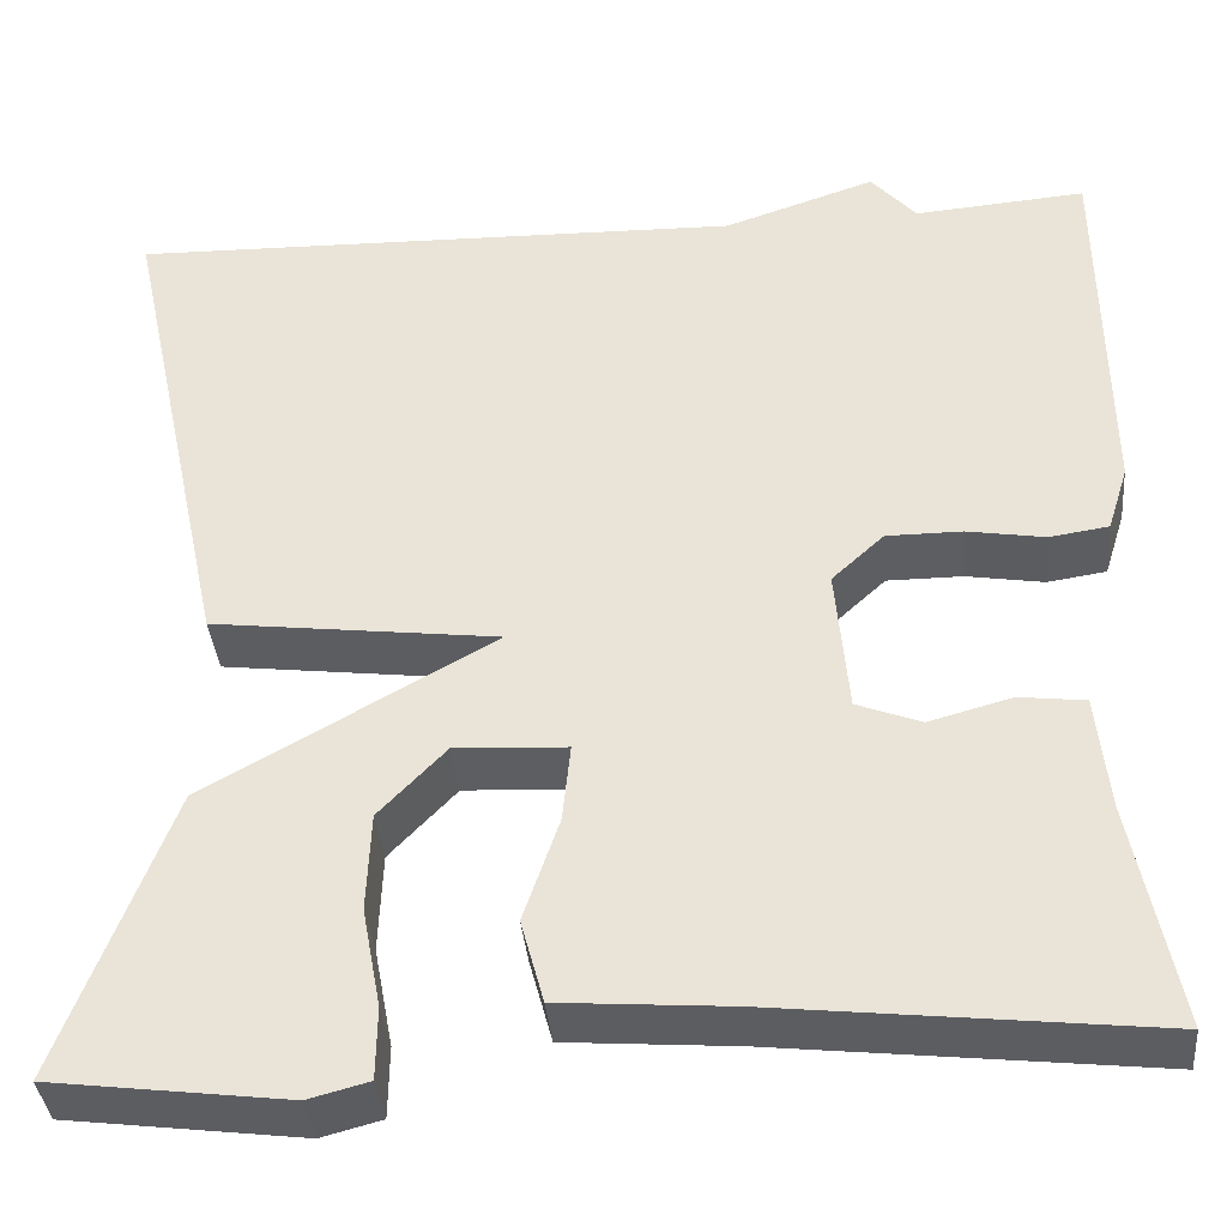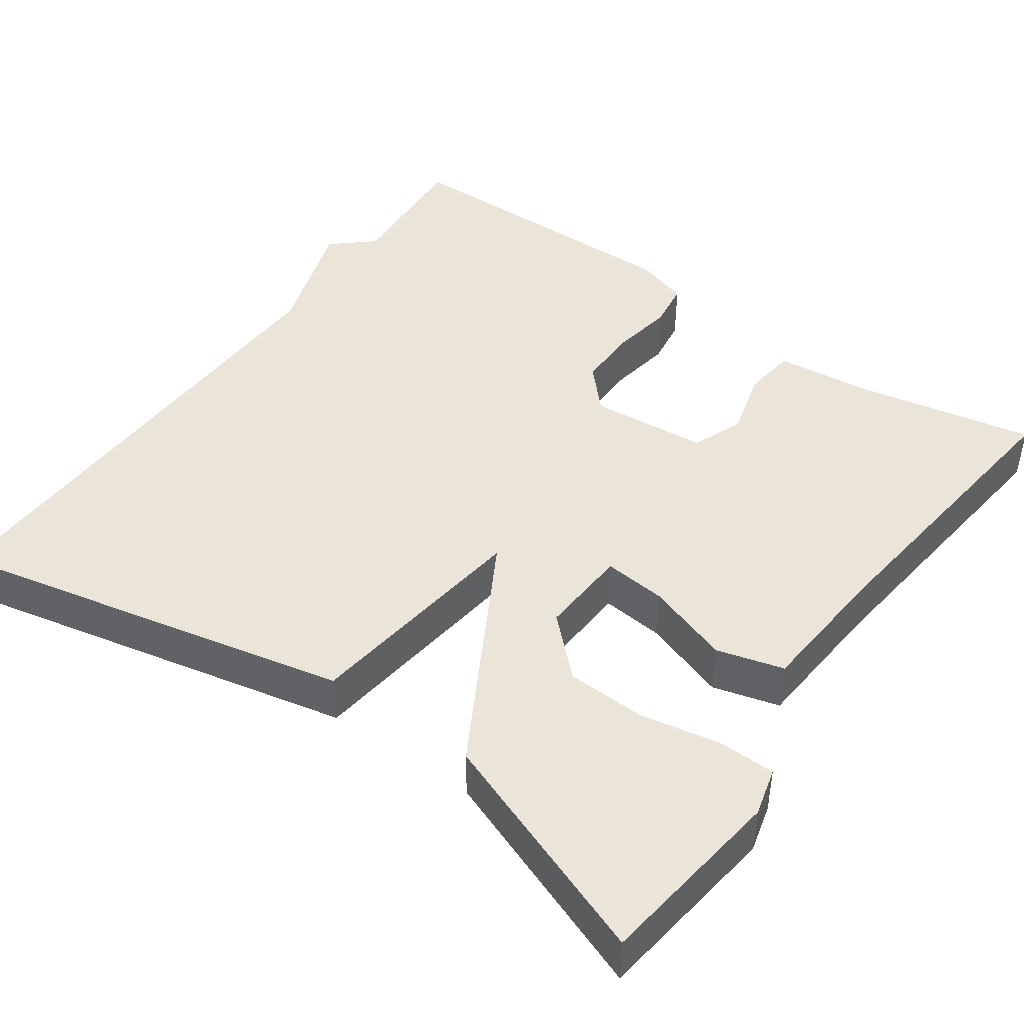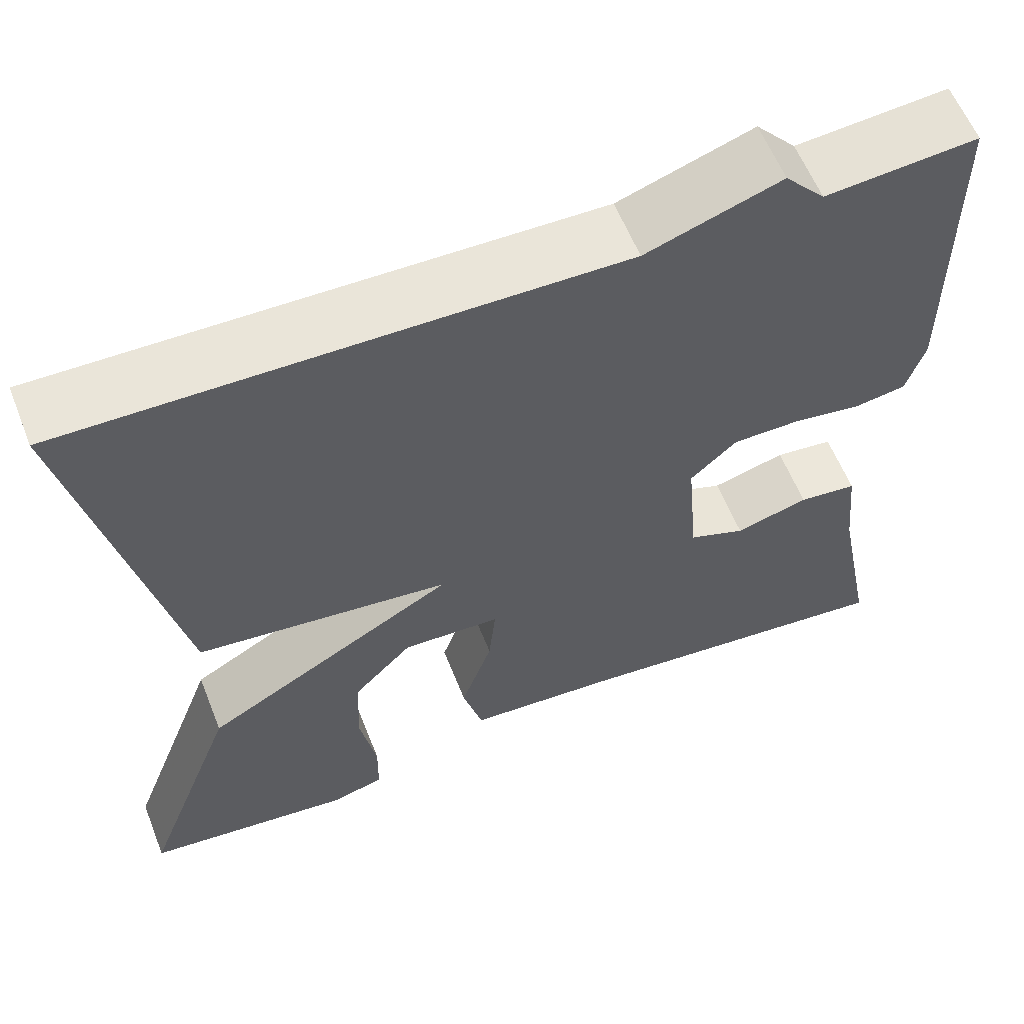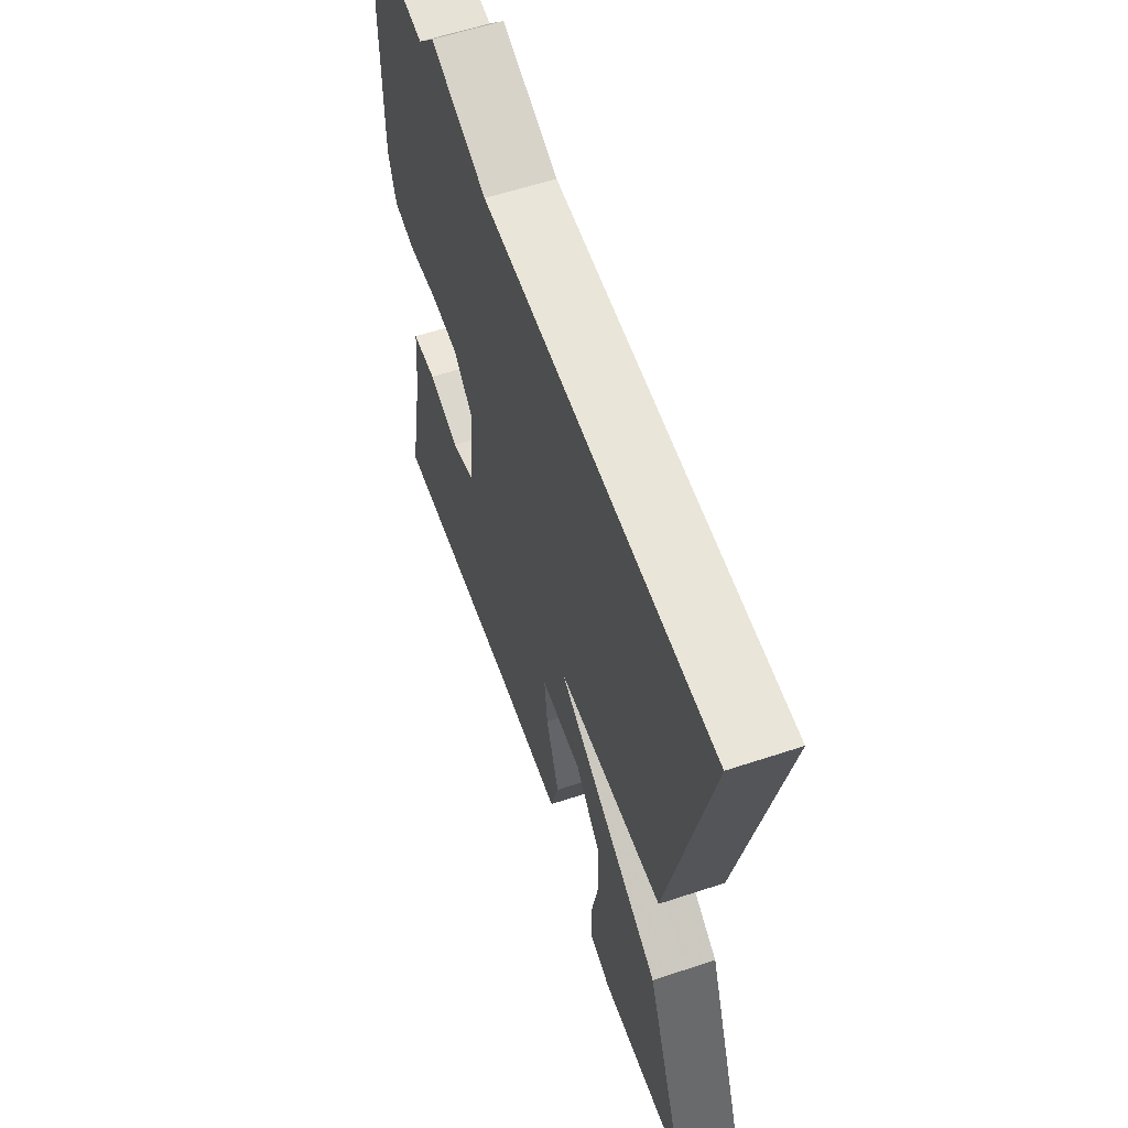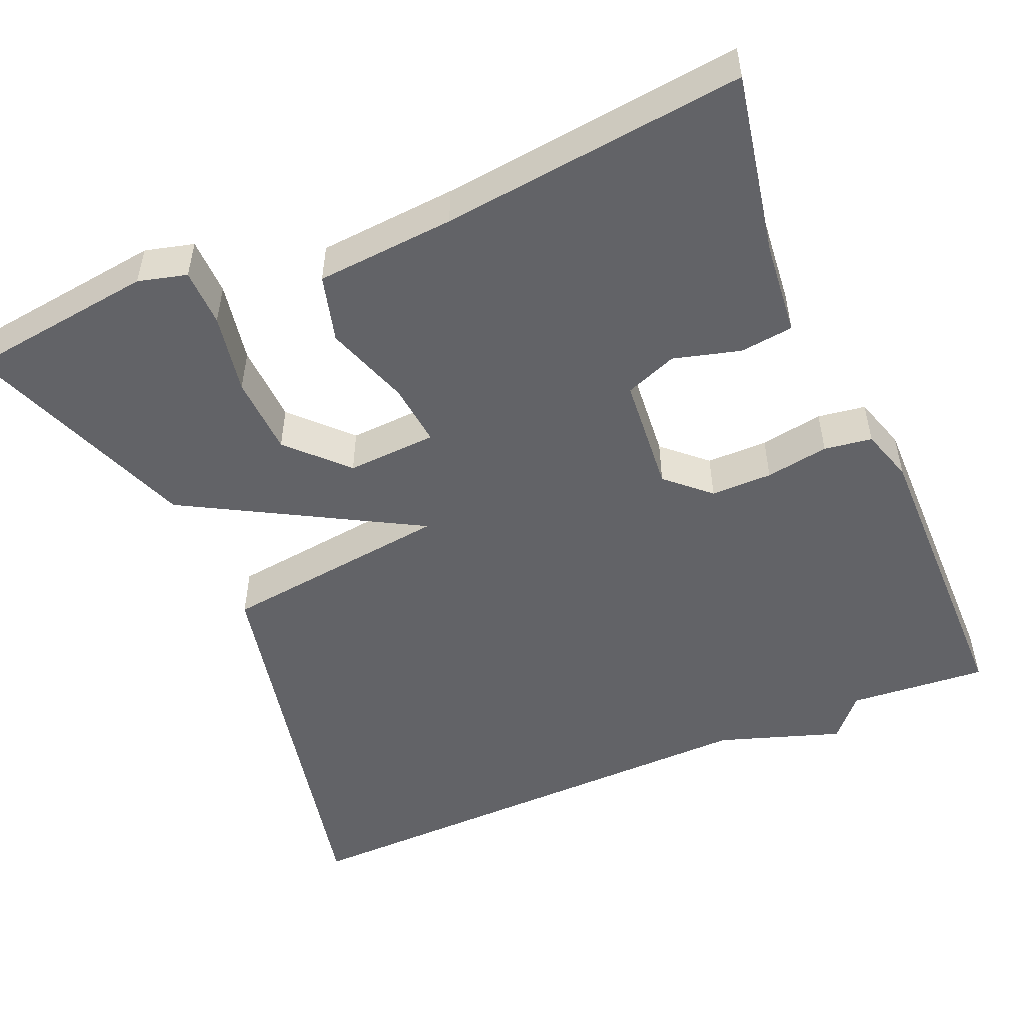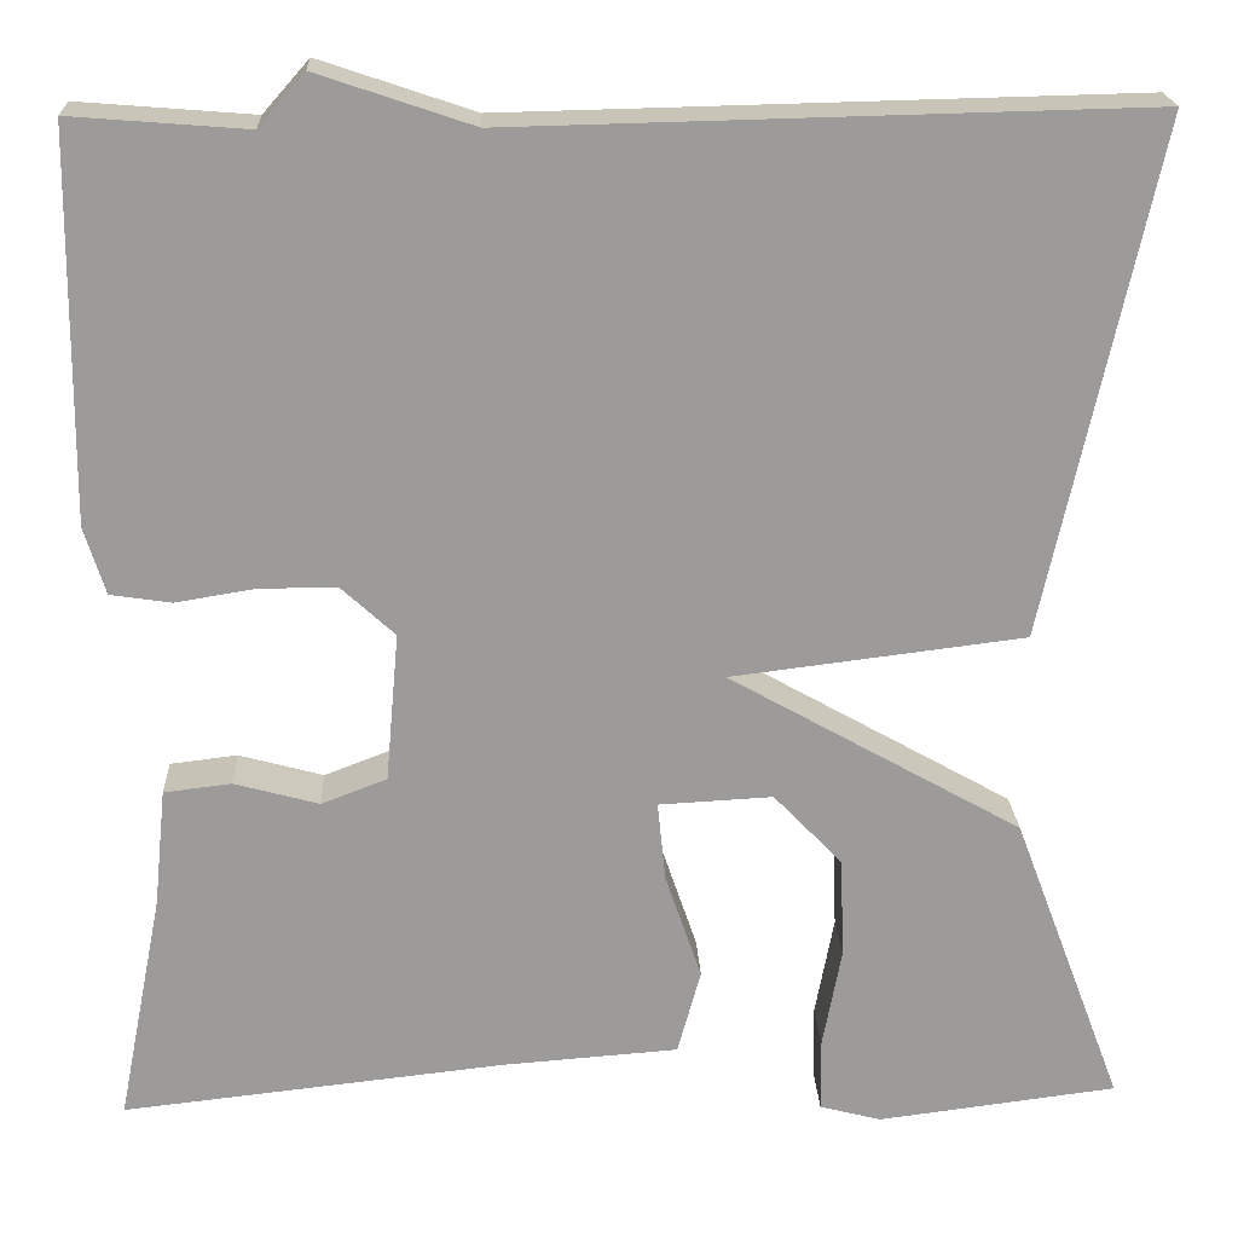
<metadata>
{"format":"obj","ext":"obj","renderer":"f3d","projection":"perspective","resolution":1024,"background":"white","views":[{"elev":-37.6,"azim":-174.8,"up":"+Z"},{"elev":44.8,"azim":125.4,"up":"+Y"},{"elev":59.7,"azim":158.4,"up":"+Z"},{"elev":59.4,"azim":71.2,"up":"+Z"},{"elev":-51.0,"azim":-156.8,"up":"+Y"},{"elev":20.4,"azim":-2.5,"up":"+Z"}]}
</metadata>
<code>
v 0.5 0.07 -0.5
v 0.262 0.07 -0.53
v 0.201 0.07 -0.514
v 0.2 0.07 -0.442
v 0.219 0.07 -0.341
v 0.215 0.07 -0.241
v 0.147 0.07 -0.17
v 0.034 0.07 -0.176
v 0.042 0.07 -0.255
v 0.078 0.07 -0.361
v 0.055 0.07 -0.445
v -0.119 0.07 -0.458
v -0.5 0.07 -0.5
v -0.455 0.07 -0.271
v -0.443 0.07 -0.154
v -0.376 0.07 -0.146
v -0.292 0.07 -0.169
v -0.227 0.07 -0.144
v -0.214 0.07 0.004
v -0.267 0.07 0.053
v -0.344 0.07 0.053
v -0.423 0.07 0.04
v -0.483 0.07 0.049
v -0.504 0.07 0.116
v -0.5 0.07 0.5
v -0.326 0.07 0.486
v -0.28 0.07 0.538
v -0.126 0.07 0.486
v 0.5 0.07 0.5
v 0.39 0.07 -0.008
v 0.099 0.07 -0.044
v 0.39 0.07 -0.208
v 0.5 0 -0.5
v 0.262 0 -0.53
v 0.201 0 -0.514
v 0.2 0 -0.442
v 0.219 0 -0.341
v 0.215 0 -0.241
v 0.147 0 -0.17
v 0.034 0 -0.176
v 0.042 0 -0.255
v 0.078 0 -0.361
v 0.055 0 -0.445
v -0.119 0 -0.458
v -0.5 0 -0.5
v -0.455 0 -0.271
v -0.443 0 -0.154
v -0.376 0 -0.146
v -0.292 0 -0.169
v -0.227 0 -0.144
v -0.214 0 0.004
v -0.267 0 0.053
v -0.344 0 0.053
v -0.423 0 0.04
v -0.483 0 0.049
v -0.504 0 0.116
v -0.5 0 0.5
v -0.326 0 0.486
v -0.28 0 0.538
v -0.126 0 0.486
v 0.5 0 0.5
v 0.39 0 -0.008
v 0.099 0 -0.044
v 0.39 0 -0.208
f 31 32 1
f 28 29 30 31
f 26 27 28 31
f 24 25 26 31
f 21 22 23 24
f 20 21 24
f 20 24 31
f 19 20 31
f 18 19 31
f 17 18 31
f 14 15 16 17
f 14 17 31
f 13 14 31
f 12 13 31
f 9 10 11 12
f 8 9 12
f 8 12 31
f 7 8 31
f 6 7 31 1
f 3 4 5
f 2 3 5
f 1 2 5
f 1 5 6
f 33 64 63
f 63 62 61 60
f 63 60 59 58
f 63 58 57 56
f 56 55 54 53
f 56 53 52
f 63 56 52
f 63 52 51
f 63 51 50
f 63 50 49
f 49 48 47 46
f 63 49 46
f 63 46 45
f 63 45 44
f 44 43 42 41
f 44 41 40
f 63 44 40
f 63 40 39
f 33 63 39 38
f 37 36 35
f 37 35 34
f 37 34 33
f 38 37 33
f 1 33 34 2
f 2 34 35 3
f 3 35 36 4
f 4 36 37 5
f 5 37 38 6
f 6 38 39 7
f 7 39 40 8
f 8 40 41 9
f 9 41 42 10
f 10 42 43 11
f 11 43 44 12
f 12 44 45 13
f 13 45 46 14
f 14 46 47 15
f 15 47 48 16
f 16 48 49 17
f 17 49 50 18
f 18 50 51 19
f 19 51 52 20
f 20 52 53 21
f 21 53 54 22
f 22 54 55 23
f 23 55 56 24
f 24 56 57 25
f 25 57 58 26
f 26 58 59 27
f 27 59 60 28
f 28 60 61 29
f 29 61 62 30
f 30 62 63 31
f 31 63 64 32
f 32 64 33 1

</code>
